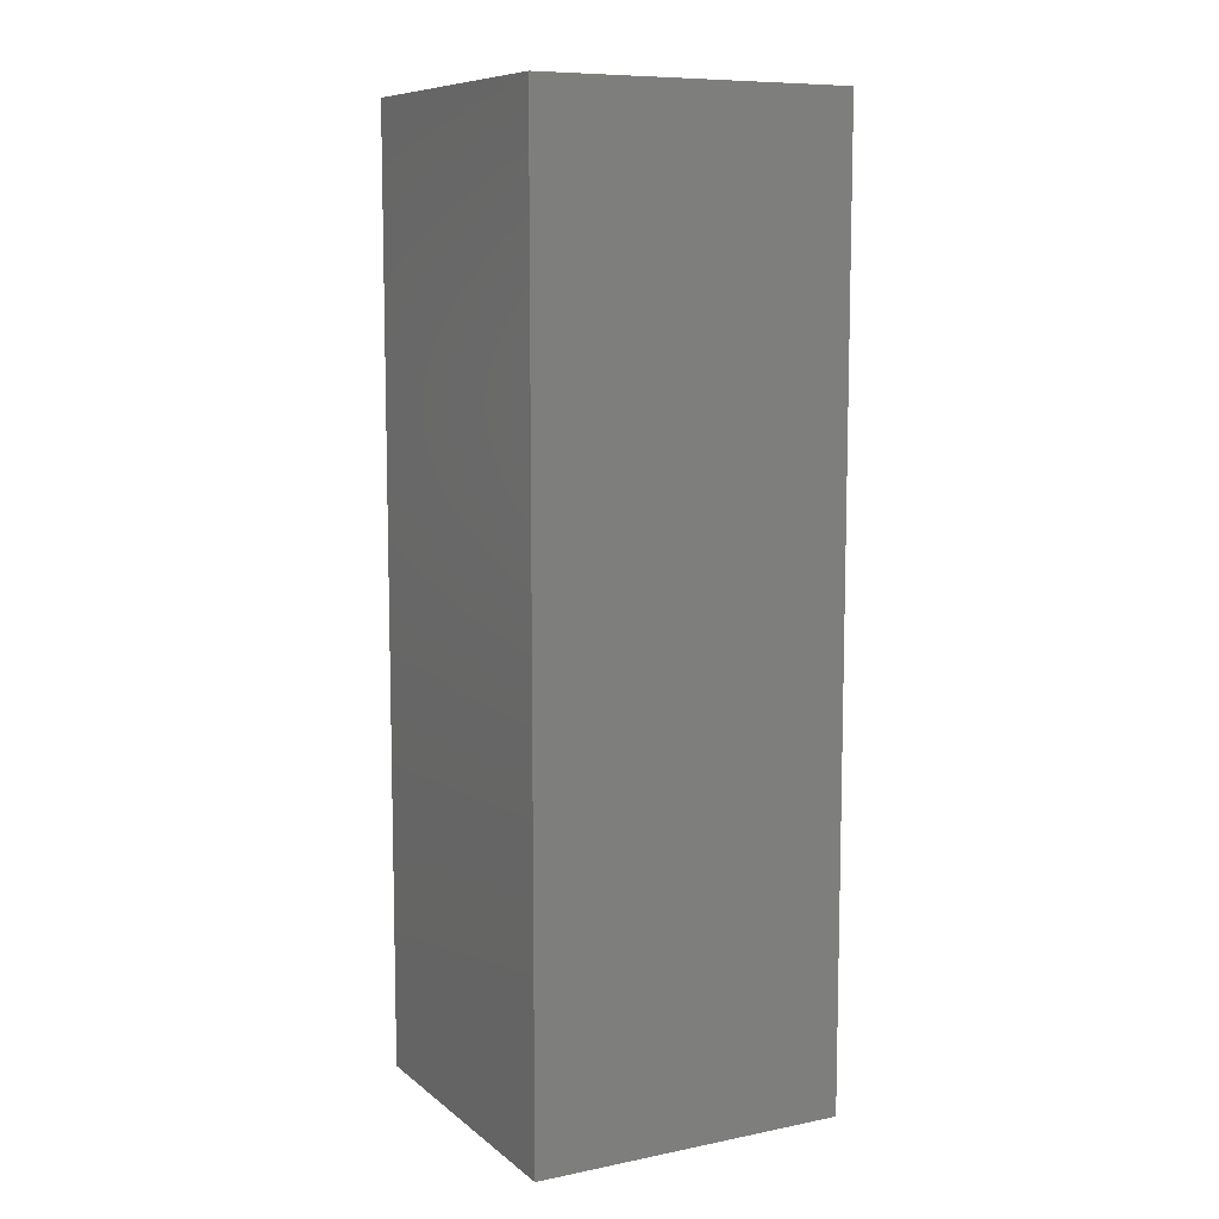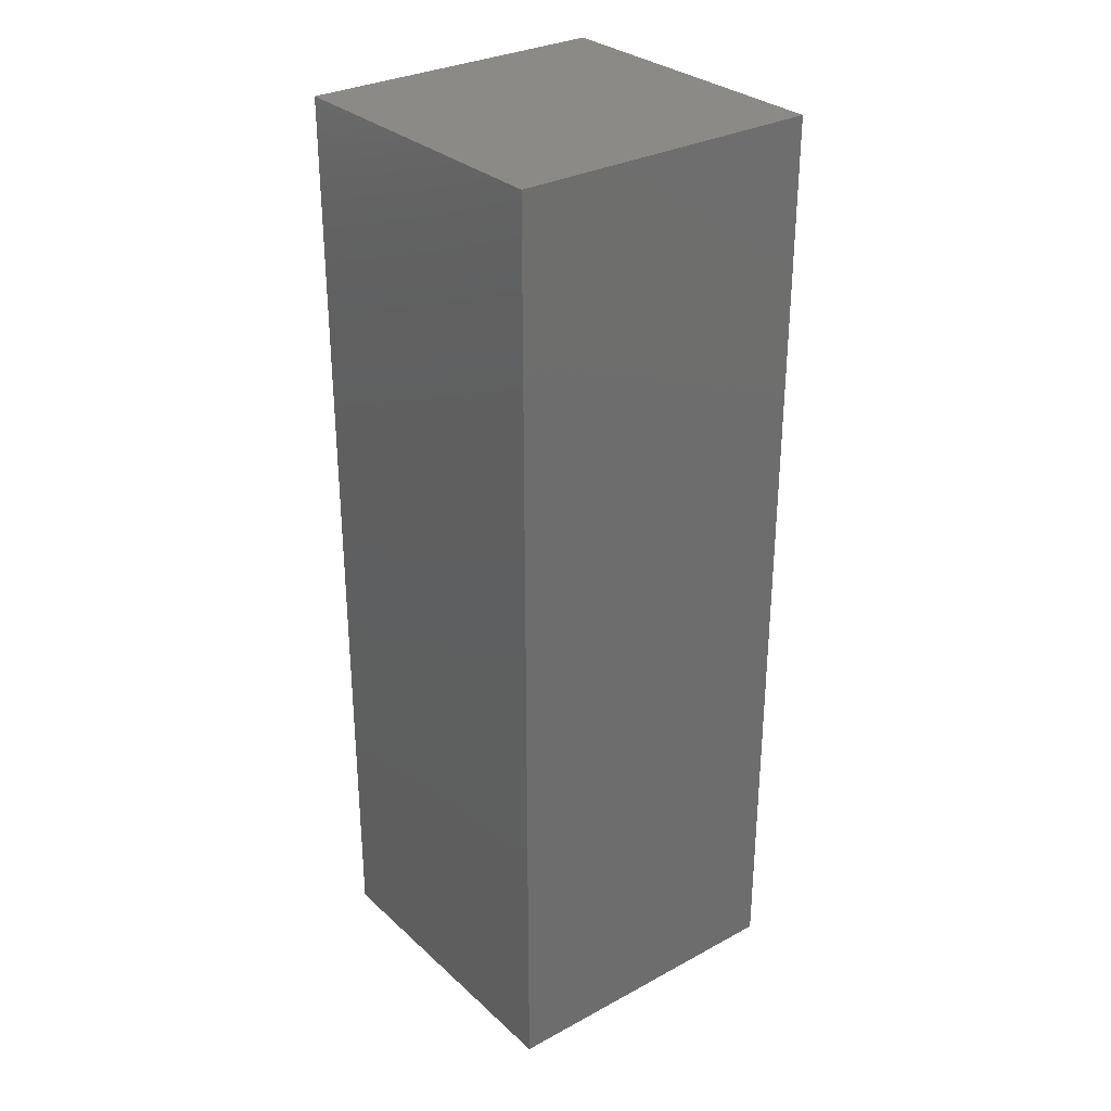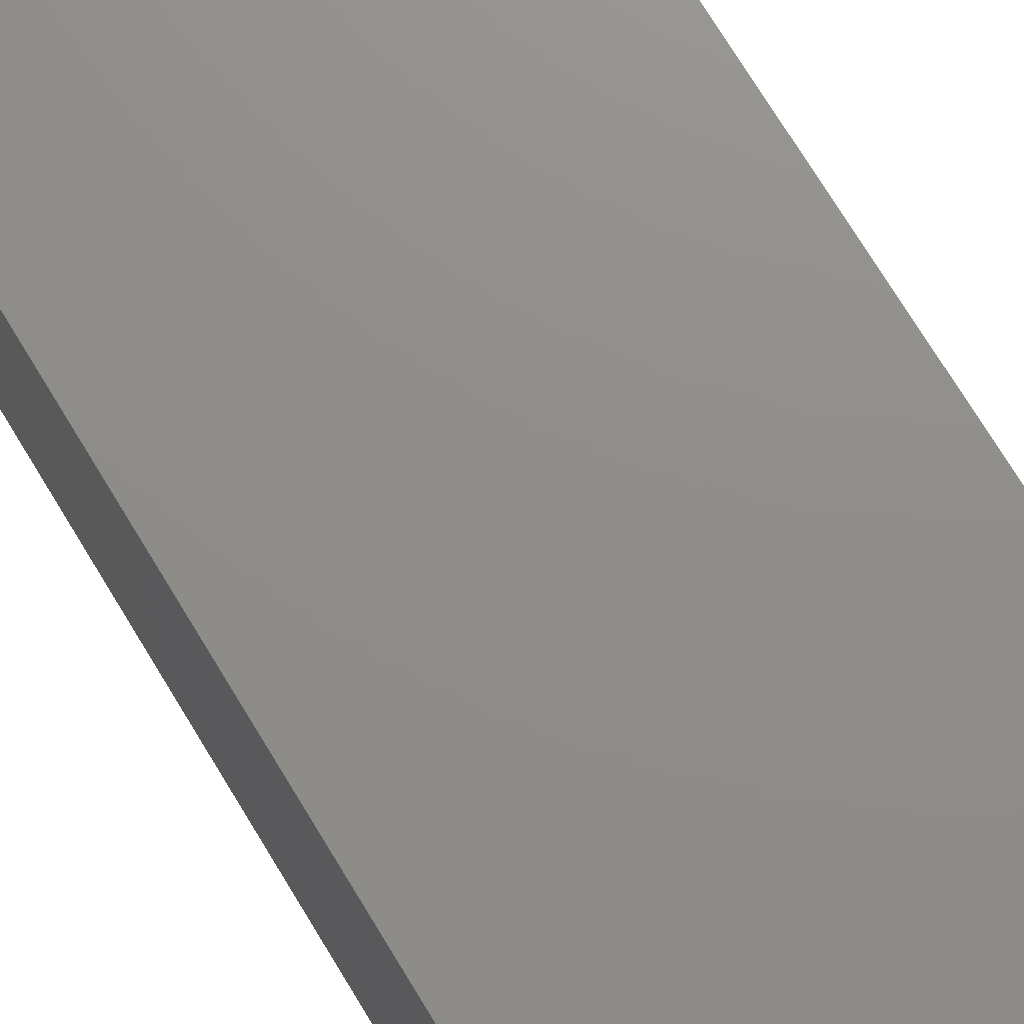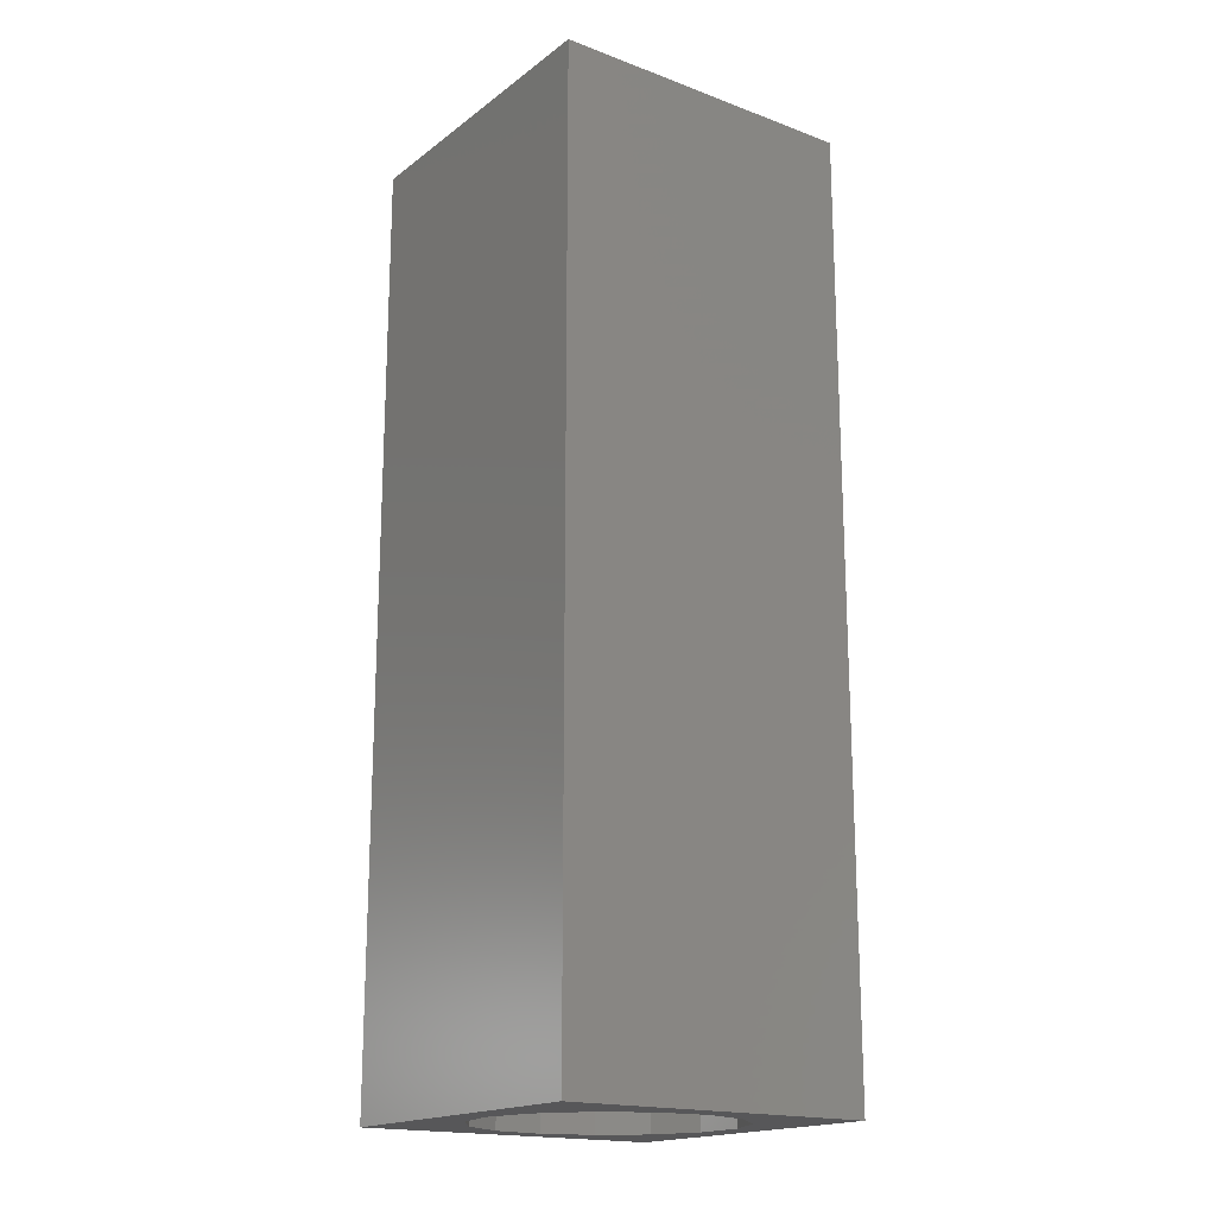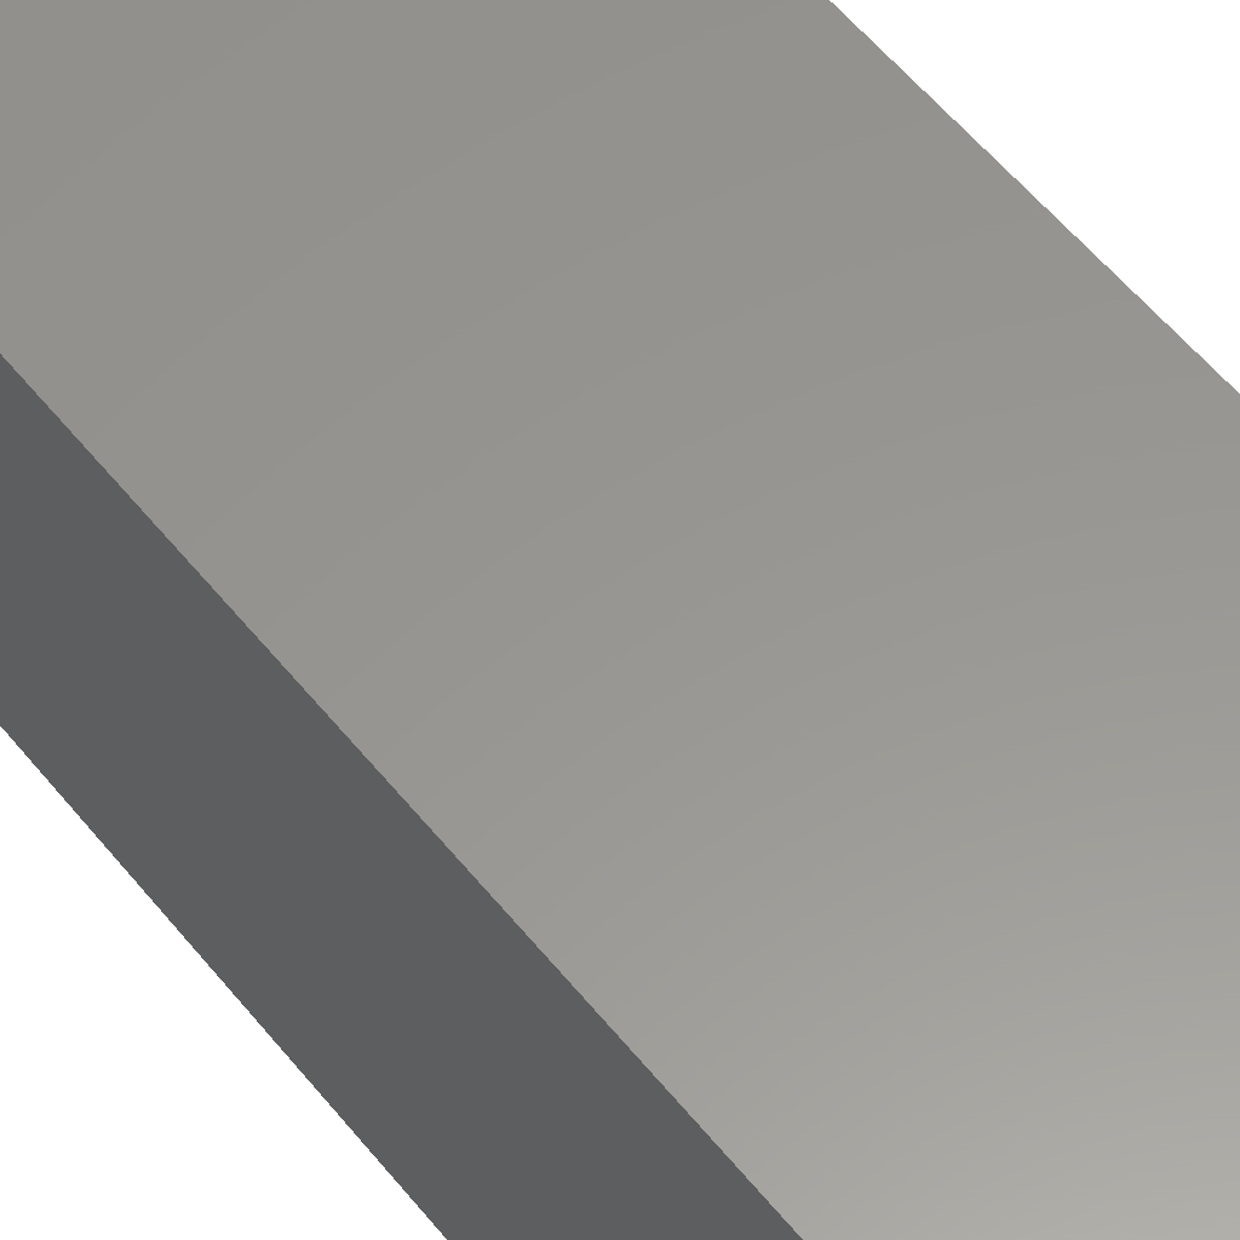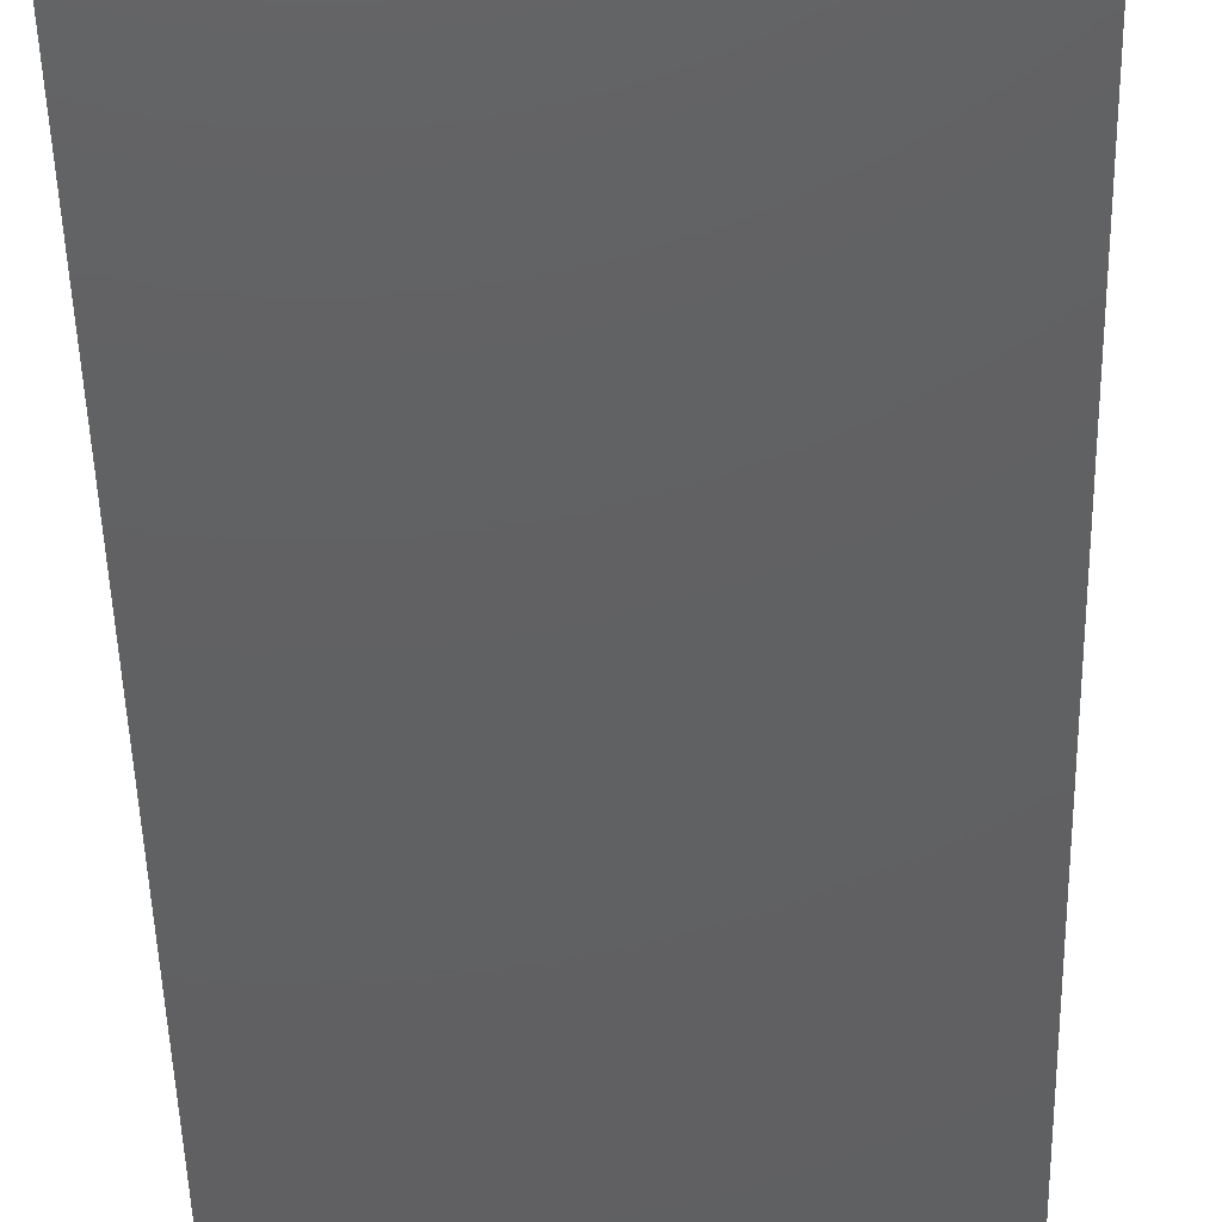
<metadata>
{"format":"stl","ext":"stl","renderer":"f3d","projection":"perspective","resolution":1024,"background":"white","views":[{"elev":9.0,"azim":-118.0,"up":"+Z"},{"elev":30.4,"azim":-127.9,"up":"+Z"},{"elev":73.5,"azim":148.7,"up":"+Y"},{"elev":-18.0,"azim":144.3,"up":"+Z"},{"elev":58.4,"azim":141.1,"up":"+Y"},{"elev":-42.1,"azim":1.2,"up":"+Y"}]}
</metadata>
<code>
# stl→obj: 38 verts, 72 faces
v 5 0 15
v 5 5 0
v 5 5 15
v 5 0 0
v 0 5 15
v 0 0 15
v 4.5 2.5 0
v 4.327 1.687 0
v 3.838 1.014 0
v 3.118 0.5979 0
v 2.291 0.511 0
v 0.5437 2.084 0
v 0 0 0
v 0.5437 2.916 0
v 0.882 1.324 0
v 1.5 0.7679 0
v 4.327 3.313 0
v 3.838 3.986 0
v 3.118 4.402 0
v 2.291 4.489 0
v 0 5 0
v 1.5 4.232 0
v 0.882 3.676 0
v 0.5437 2.084 6.37
v 0.5437 2.916 6.37
v 3.838 3.986 6.37
v 4.327 3.313 6.37
v 4.5 2.5 6.37
v 3.118 4.402 6.37
v 2.291 4.489 6.37
v 3.118 0.5979 6.37
v 3.838 1.014 6.37
v 1.5 4.232 6.37
v 0.882 3.676 6.37
v 4.327 1.687 6.37
v 2.291 0.511 6.37
v 1.5 0.7679 6.37
v 0.882 1.324 6.37
f 1 2 3
f 2 1 4
f 5 1 3
f 1 5 6
f 4 7 2
f 4 8 7
f 4 9 8
f 4 10 9
f 4 11 10
f 12 13 14
f 15 13 12
f 16 13 15
f 11 13 16
f 13 11 4
f 17 2 7
f 18 2 17
f 19 2 18
f 20 2 19
f 20 21 2
f 22 21 20
f 23 21 22
f 14 21 23
f 21 14 13
f 13 5 21
f 5 13 6
f 2 5 3
f 5 2 21
f 13 1 6
f 1 13 4
f 24 14 25
f 14 24 12
f 17 26 18
f 26 17 27
f 7 27 17
f 27 7 28
f 19 26 29
f 26 19 18
f 20 29 30
f 29 20 19
f 9 31 32
f 31 9 10
f 23 33 34
f 33 23 22
f 25 23 34
f 23 25 14
f 9 35 8
f 35 9 32
f 8 28 7
f 28 8 35
f 22 30 33
f 30 22 20
f 10 36 31
f 36 10 11
f 35 27 28
f 32 27 35
f 32 26 27
f 31 26 32
f 31 29 26
f 36 29 31
f 36 30 29
f 37 30 36
f 37 33 30
f 38 33 37
f 38 34 33
f 24 34 38
f 34 24 25
f 16 38 37
f 38 16 15
f 38 12 24
f 12 38 15
f 11 37 36
f 37 11 16

</code>
